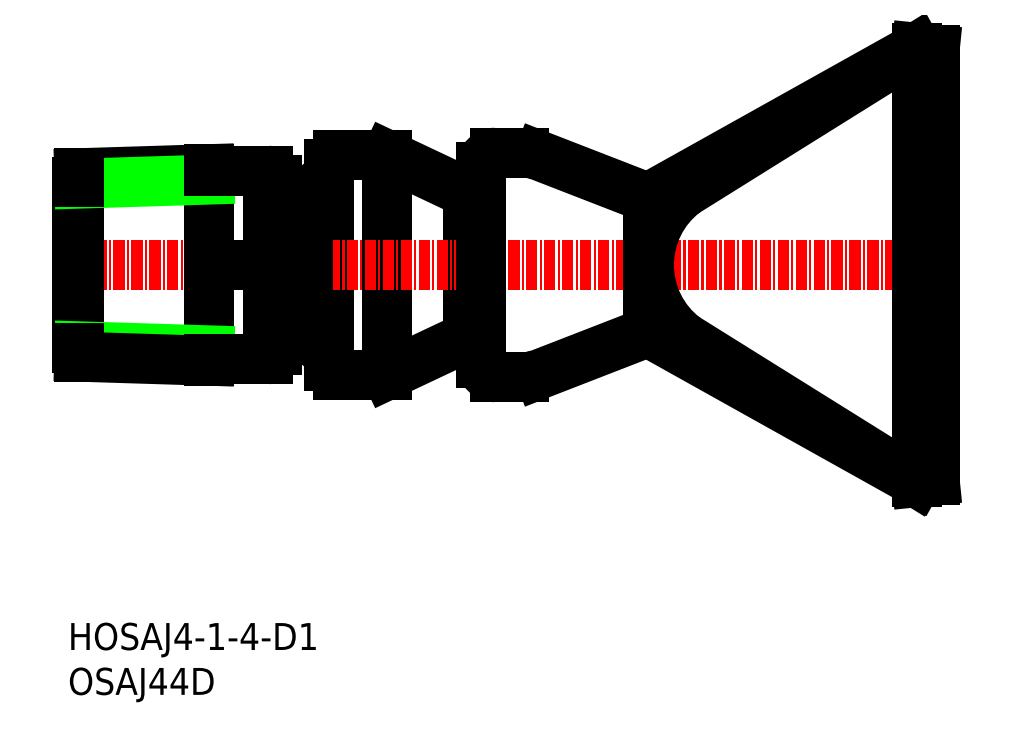
<metadata>
{"format":"dxf","ext":"dxf","renderer":"ezdxf+matplotlib","layout":"modelspace","background":"white","min_lineweight":24,"dpi":150}
</metadata>
<code>
0
SECTION
2
ENTITIES
0
TEXT
8
0
10
90.96
20
59.91
30
0
40
3
1
OSAJ44D
11
90.96
21
61.41
31
0
73
     2
0
TEXT
8
0
10
90.96
20
64.91
30
0
40
3
1
HOSAJ4-1-4-D1
11
90.96
21
66.41
31
0
73
     2
0
LINE
8
0
10
135.5
20
115.8
30
0
11
137
21
115.8
31
0
0
LINE
8
0
10
135.5
20
99.81
30
0
11
137
21
99.81
31
0
0
LINE
8
0
10
135.5
20
115.8
30
0
11
135.5
21
99.81
31
0
0
ARC
8
0
10
121
20
119.1
30
0
40
1
50
90
51
180
0
LINE
8
0
10
121
20
120.1
30
0
11
126.5
21
120.1
31
0
0
LINE
8
0
10
126.5
20
120.1
30
0
11
135.5
21
115.8
31
0
0
ARC
8
0
10
121
20
96.56
30
0
40
1
50
180
51
270
0
LINE
8
0
10
121
20
95.56
30
0
11
126.5
21
95.56
31
0
0
LINE
8
0
10
120
20
119.1
30
0
11
120
21
96.56
31
0
0
LINE
8
0
10
126.5
20
120.1
30
0
11
126.5
21
95.56
31
0
0
LINE
8
0
10
135.5
20
99.81
30
0
11
126.5
21
95.56
31
0
0
LINE
8
0
10
120
20
117.4
30
0
11
120
21
98.24
31
0
0
LINE
8
CENTER
10
90.02
20
107.8
30
0
11
189.5
21
107.8
31
0
0
LINE
8
0
10
137
20
118.7
30
0
11
137
21
96.87
31
0
0
LINE
8
0
10
137
20
118.7
30
0
11
137
21
96.87
31
0
0
LINE
8
0
10
137
20
118.7
30
0
11
137
21
96.87
31
0
0
LINE
8
0
10
137
20
118.7
30
0
11
137
21
96.87
31
0
0
LINE
8
0
10
137
20
118.7
30
0
11
137
21
96.87
31
0
0
LINE
8
0
10
137
20
118.7
30
0
11
137
21
96.87
31
0
0
LINE
8
0
10
143.5
20
95.62
30
0
11
155.6
21
100.3
31
0
0
LINE
8
0
10
143.5
20
120
30
0
11
155.6
21
115.3
31
0
0
LINE
8
0
10
137
20
118.7
30
0
11
137
21
96.87
31
0
0
LINE
8
0
10
138.6
20
95.31
30
0
11
141.8
21
95.31
31
0
0
LINE
8
0
10
138.6
20
120.3
30
0
11
141.8
21
120.3
31
0
0
LINE
8
0
10
159.7
20
99.72
30
0
11
185.5
21
83.6
31
0
0
LINE
8
0
10
155.6
20
100.3
30
0
11
185.5
21
83.6
31
0
0
LINE
8
0
10
185.5
20
83.6
30
0
11
187.5
21
83.81
31
0
0
LINE
8
0
10
159.7
20
115.9
30
0
11
185.5
21
132
31
0
0
LINE
8
0
10
155.6
20
115.3
30
0
11
185.5
21
132
31
0
0
ARC
8
0
10
165.8
20
107.8
30
0
40
10.16
50
127.2
51
232.8
0
LINE
8
0
10
155.6
20
115.3
30
0
11
155.6
21
100.3
31
0
0
LINE
8
0
10
185.5
20
132
30
0
11
187.5
21
131.8
31
0
0
ARC
8
0
10
138.6
20
96.87
30
0
40
1.562
50
180
51
270
0
ARC
8
0
10
138.6
20
118.7
30
0
40
1.562
50
90
51
180
0
ARC
8
0
10
141.8
20
115.6
30
0
40
4.688
50
68.78
51
90
0
ARC
8
0
10
141.8
20
99.99
30
0
40
4.688
50
270
51
291.2
0
ARC
8
0
10
141.8
20
99.99
30
0
40
4.688
50
270
51
291.2
0
LINE
8
0
10
187.5
20
131.8
30
0
11
187.5
21
83.81
31
0
0
LINE
8
0
10
185.5
20
132
30
0
11
185.5
21
83.6
31
0
0
LINE
8
0
10
113.2
20
118.3
30
0
11
113.2
21
97.31
31
0
0
LINE
8
0
10
117.7
20
115.8
30
0
11
117.7
21
99.81
31
0
0
LINE
8
0
10
106.7
20
118.5
30
0
11
106.7
21
97.13
31
0
0
LINE
8
0
10
92.02
20
117.1
30
0
11
92.02
21
98.56
31
0
0
LINE
8
0
10
114.2
20
117.3
30
0
11
114.2
21
98.31
31
0
0
LINE
8
0
10
106.7
20
118.2
30
0
11
106.7
21
97.41
31
0
0
LINE
8
0
10
92.22
20
118
30
0
11
92.22
21
97.58
31
0
0
LINE
8
0
10
106.7
20
118.3
30
0
11
106.7
21
97.33
31
0
0
LINE
8
0
10
92.22
20
98.75
30
0
11
106.7
21
98.29
31
0
0
LINE
8
0
10
92.22
20
97.58
30
0
11
106.7
21
97.13
31
0
0
LINE
8
0
10
92.02
20
98.56
30
0
11
92.22
21
98.56
31
0
0
LINE
8
0
10
117.7
20
99.81
30
0
11
114.2
21
99.81
31
0
0
LINE
8
0
10
106.7
20
107.8
30
0
11
113.2
21
107.8
31
0
0
ARC
8
0
10
125.9
20
107.8
30
0
40
11.42
50
224.4
51
239.2
0
LINE
8
0
10
106.7
20
118.5
30
0
11
92.22
21
118
31
0
0
LINE
8
0
10
106.7
20
117.3
30
0
11
92.22
21
116.9
31
0
0
LINE
8
0
10
92.02
20
117.1
30
0
11
92.22
21
117.1
31
0
0
LINE
8
0
10
117.7
20
115.8
30
0
11
114.2
21
115.8
31
0
0
ARC
8
0
10
125.9
20
107.8
30
0
40
11.42
50
120.8
51
135.6
0
LINE
8
0
10
106.7
20
118.3
30
0
11
113.2
21
118.3
31
0
0
LINE
8
0
10
106.7
20
97.31
30
0
11
113.2
21
97.31
31
0
0
ARC
8
0
10
113.2
20
98.31
30
0
40
1
50
270
51
0
0
ARC
8
0
10
113.2
20
117.3
30
0
40
1
50
0
51
90
0
ENDSEC
0
EOF

</code>
